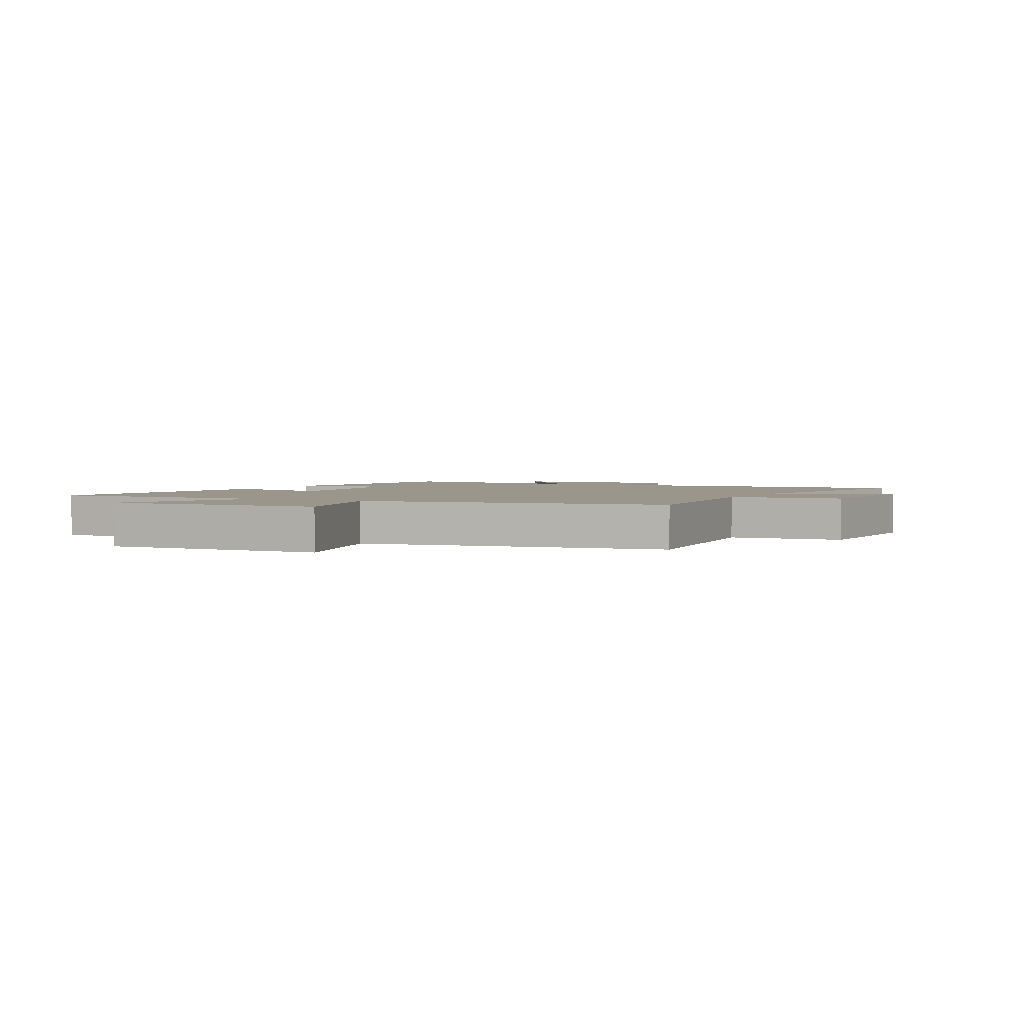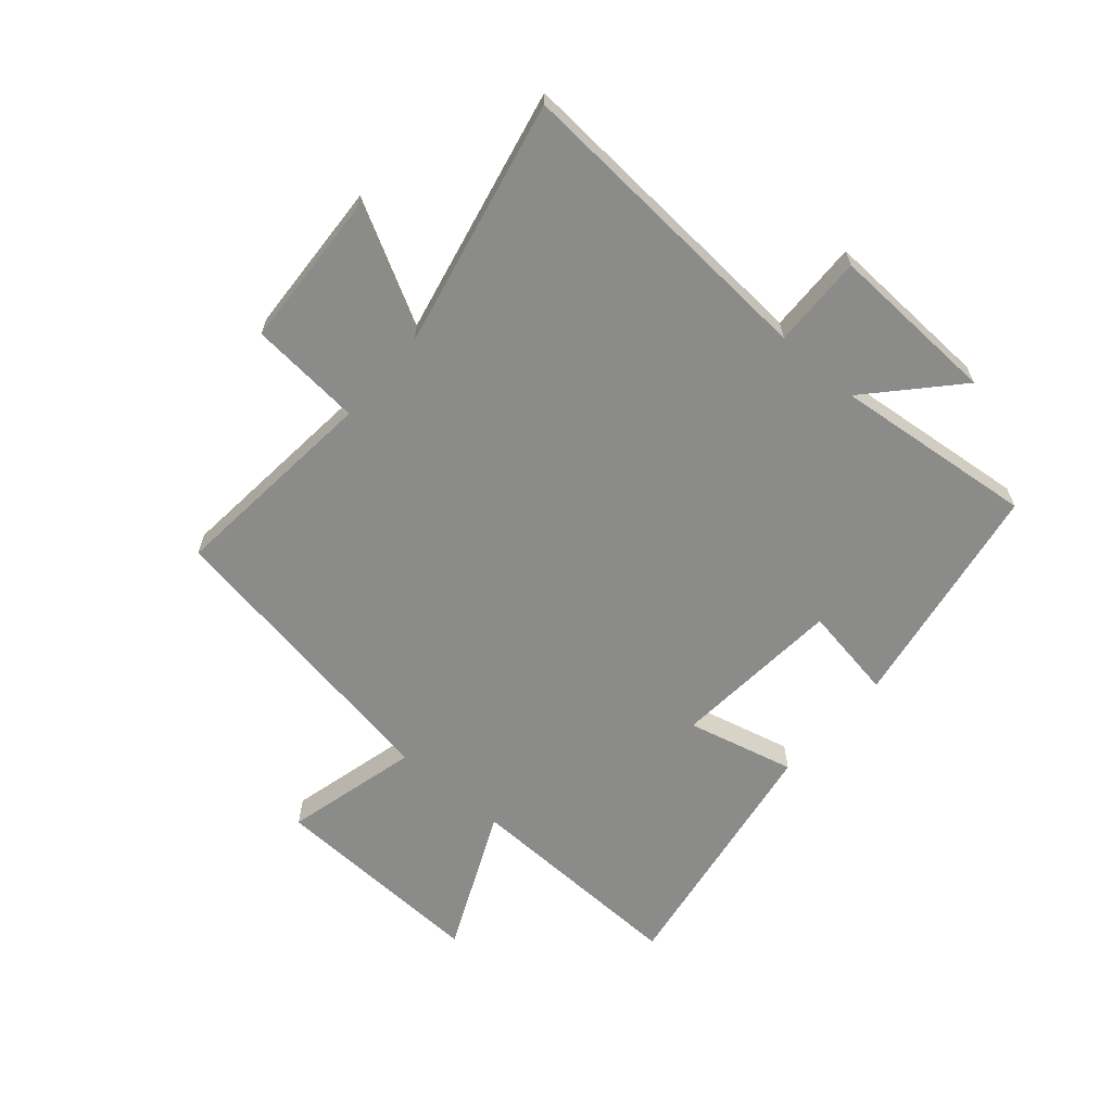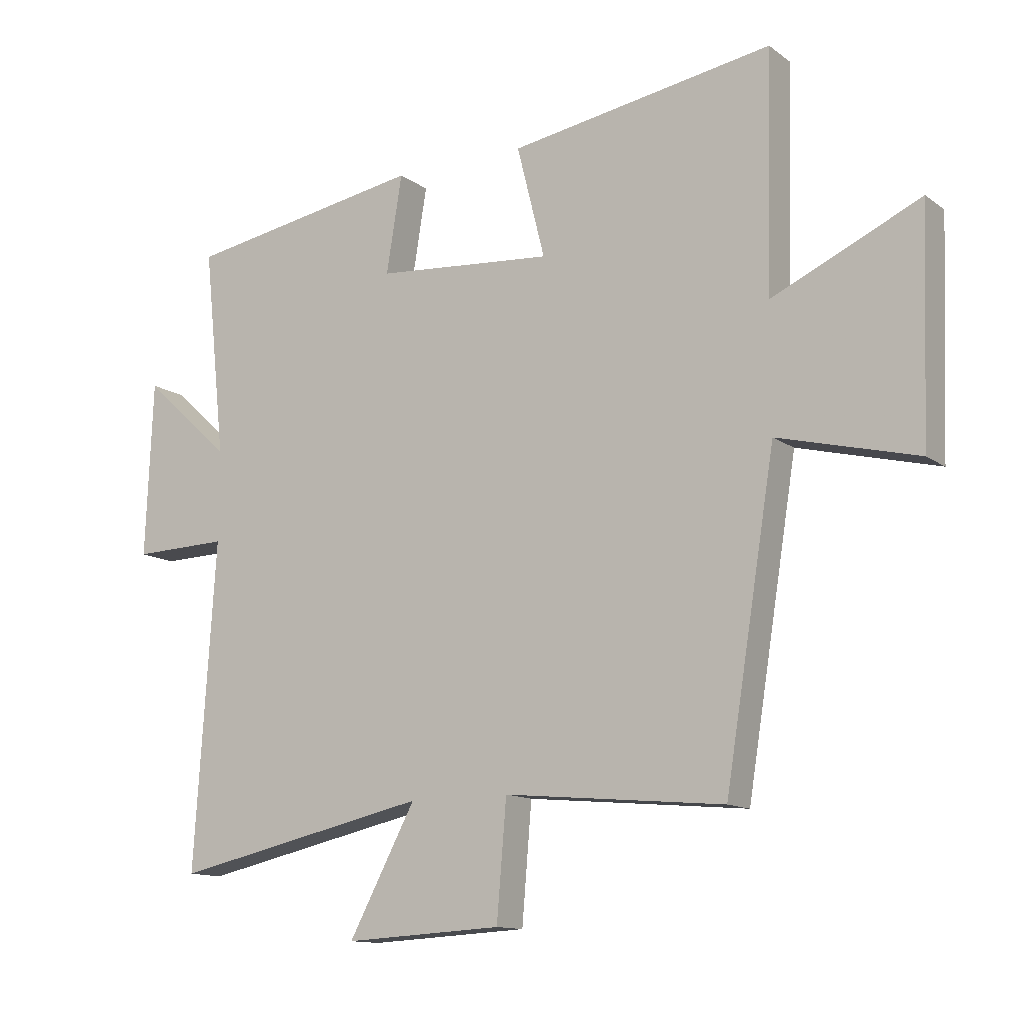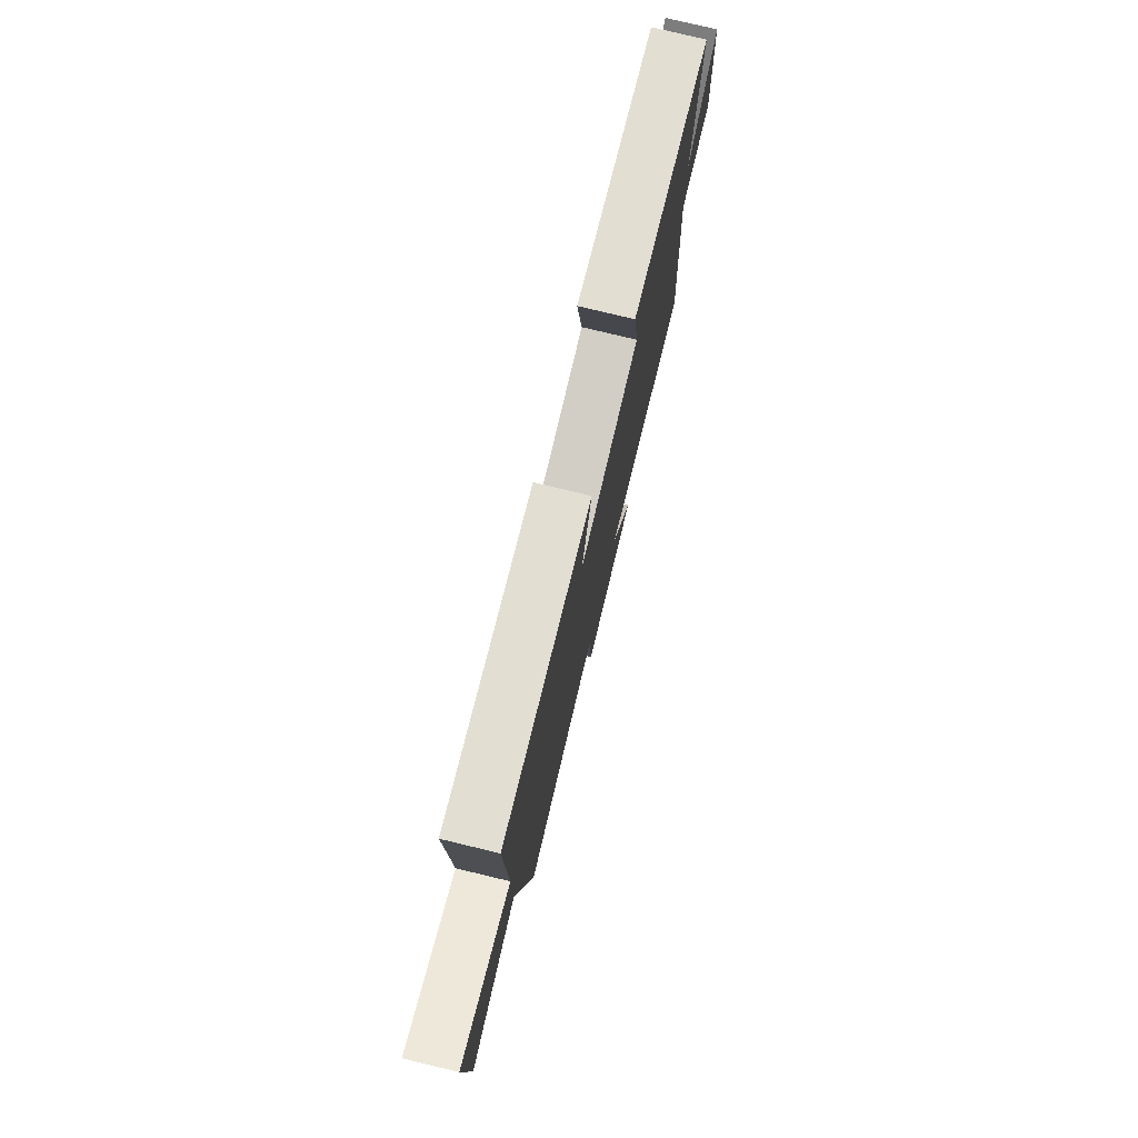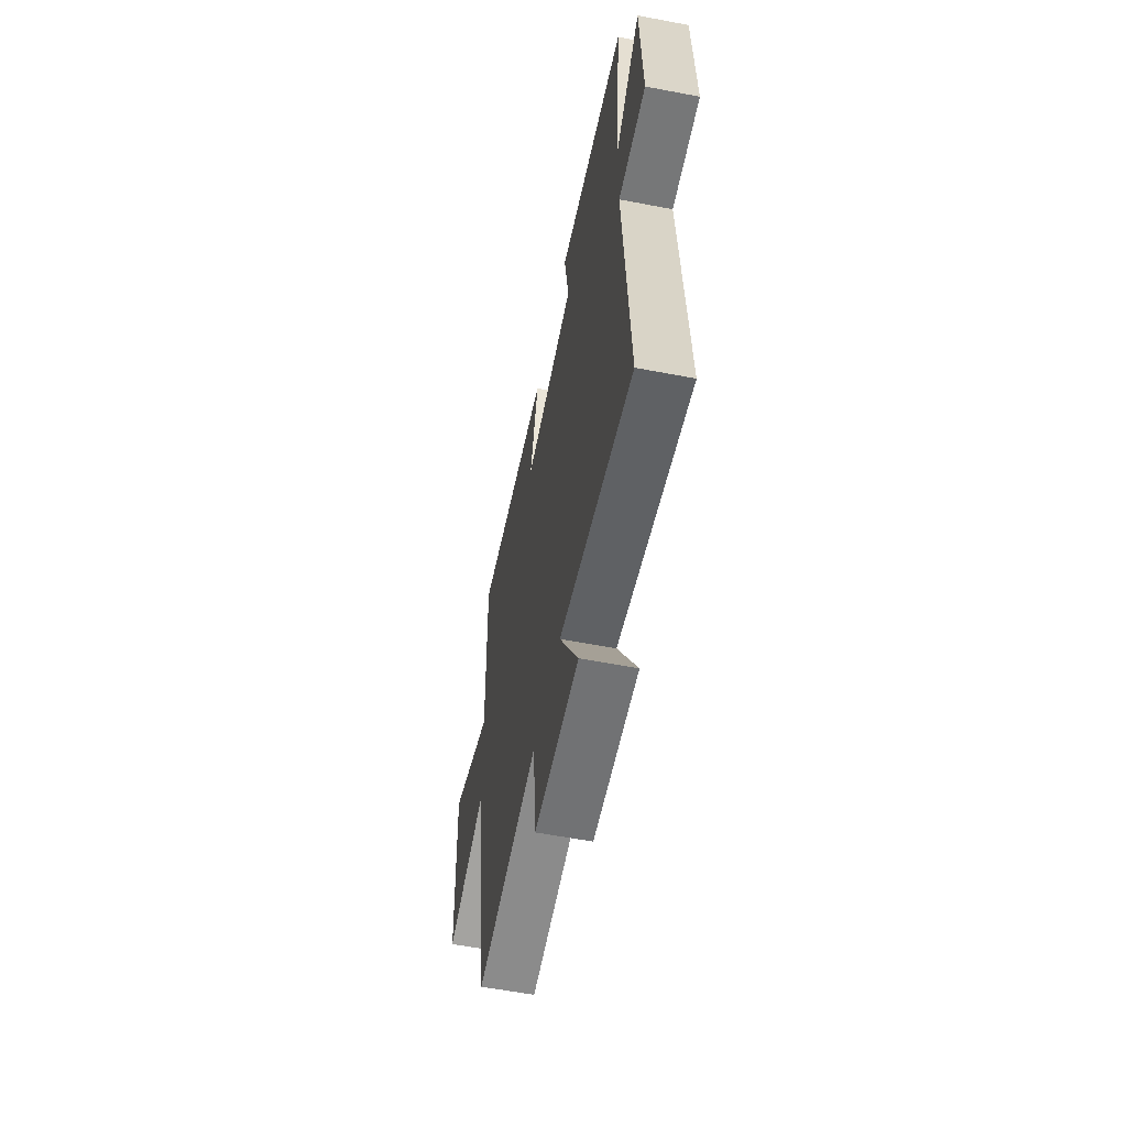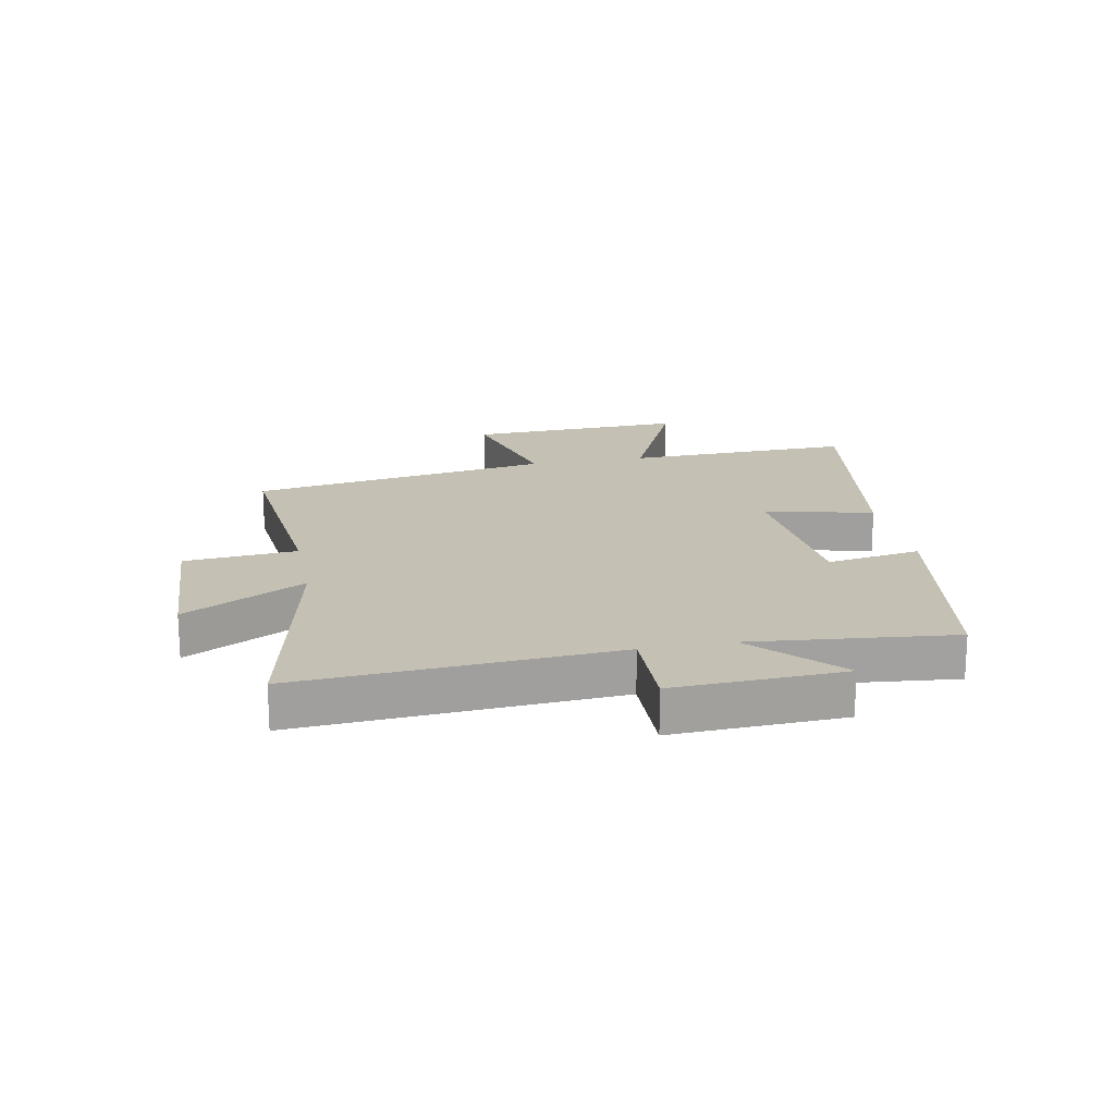
<metadata>
{"format":"obj","ext":"obj","renderer":"f3d","projection":"perspective","resolution":1024,"background":"white","views":[{"elev":2.5,"azim":117.0,"up":"+Y"},{"elev":-63.7,"azim":-130.9,"up":"+Y"},{"elev":-12.7,"azim":32.2,"up":"+Z"},{"elev":77.4,"azim":103.5,"up":"+Z"},{"elev":-58.5,"azim":-101.2,"up":"+Z"},{"elev":18.2,"azim":-101.2,"up":"+Y"}]}
</metadata>
<code>
v -0.536 0.07 0.434
v -0.144 0.07 0.5
v -0.17 0.07 0.34
v 0.122 0.07 0.316
v 0.076 0.07 0.5
v 0.51 0.07 0.57
v 0.5 0.07 0.183
v 0.743 0.07 0.293
v 0.729 0.07 -0.079
v 0.5 0.07 -0.021
v 0.417 0.07 -0.534
v 0.055 0.07 -0.5
v 0.039 0.07 -0.691
v -0.221 0.07 -0.705
v -0.111 0.07 -0.5
v -0.535 0.07 -0.592
v -0.5 0.07 -0.058
v -0.657 0.07 -0.062
v -0.645 0.07 0.226
v -0.5 0.07 0.092
v -0.536 0 0.434
v -0.144 0 0.5
v -0.17 0 0.34
v 0.122 0 0.316
v 0.076 0 0.5
v 0.51 0 0.57
v 0.5 0 0.183
v 0.743 0 0.293
v 0.729 0 -0.079
v 0.5 0 -0.021
v 0.417 0 -0.534
v 0.055 0 -0.5
v 0.039 0 -0.691
v -0.221 0 -0.705
v -0.111 0 -0.5
v -0.535 0 -0.592
v -0.5 0 -0.058
v -0.657 0 -0.062
v -0.645 0 0.226
v -0.5 0 0.092
f 17 18 19 20
f 15 16 17
f 15 17 20
f 12 13 14 15
f 12 15 20 1
f 10 11 12 1
f 7 8 9 10
f 4 5 6 7
f 3 4 7 10
f 1 2 3
f 1 3 10
f 40 39 38 37
f 37 36 35
f 40 37 35
f 35 34 33 32
f 21 40 35 32
f 21 32 31 30
f 30 29 28 27
f 27 26 25 24
f 30 27 24 23
f 23 22 21
f 30 23 21
f 1 21 22 2
f 2 22 23 3
f 3 23 24 4
f 4 24 25 5
f 5 25 26 6
f 6 26 27 7
f 7 27 28 8
f 8 28 29 9
f 9 29 30 10
f 10 30 31 11
f 11 31 32 12
f 12 32 33 13
f 13 33 34 14
f 14 34 35 15
f 15 35 36 16
f 16 36 37 17
f 17 37 38 18
f 18 38 39 19
f 19 39 40 20
f 20 40 21 1

</code>
